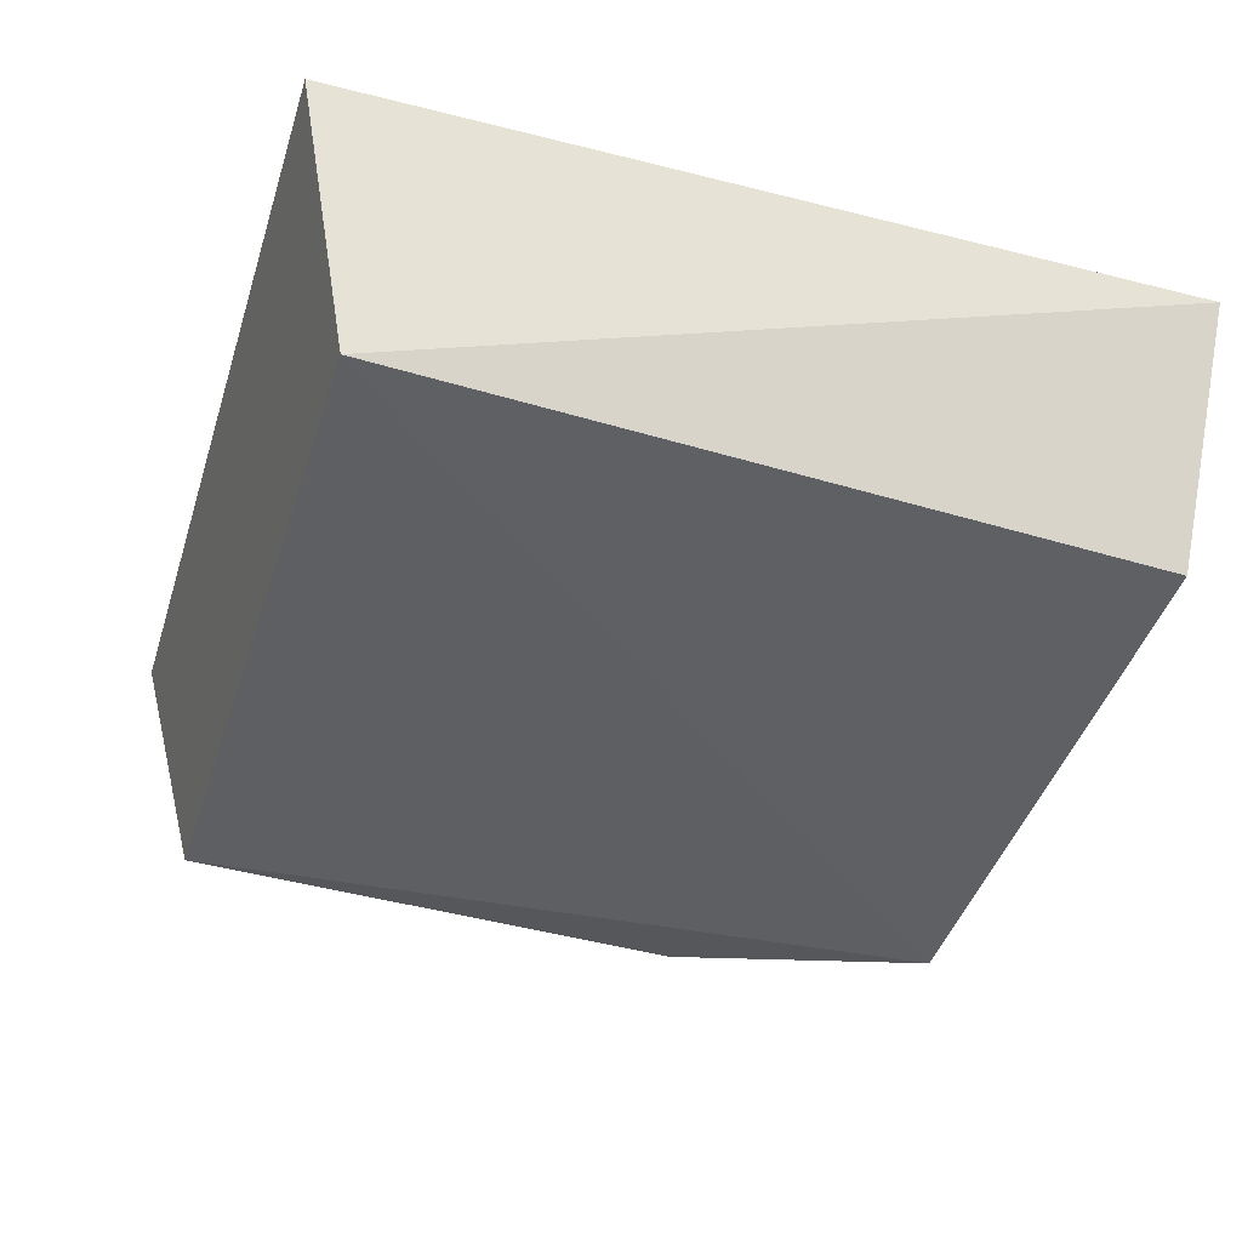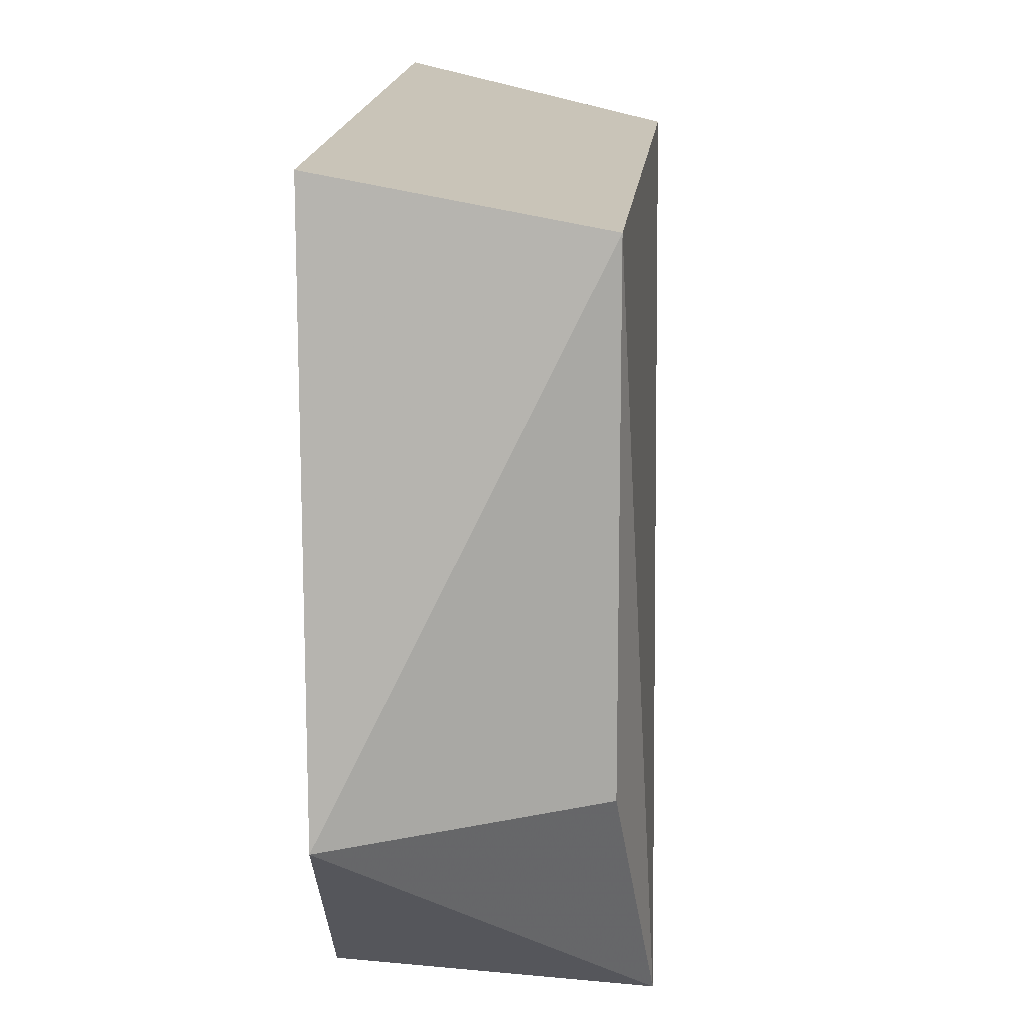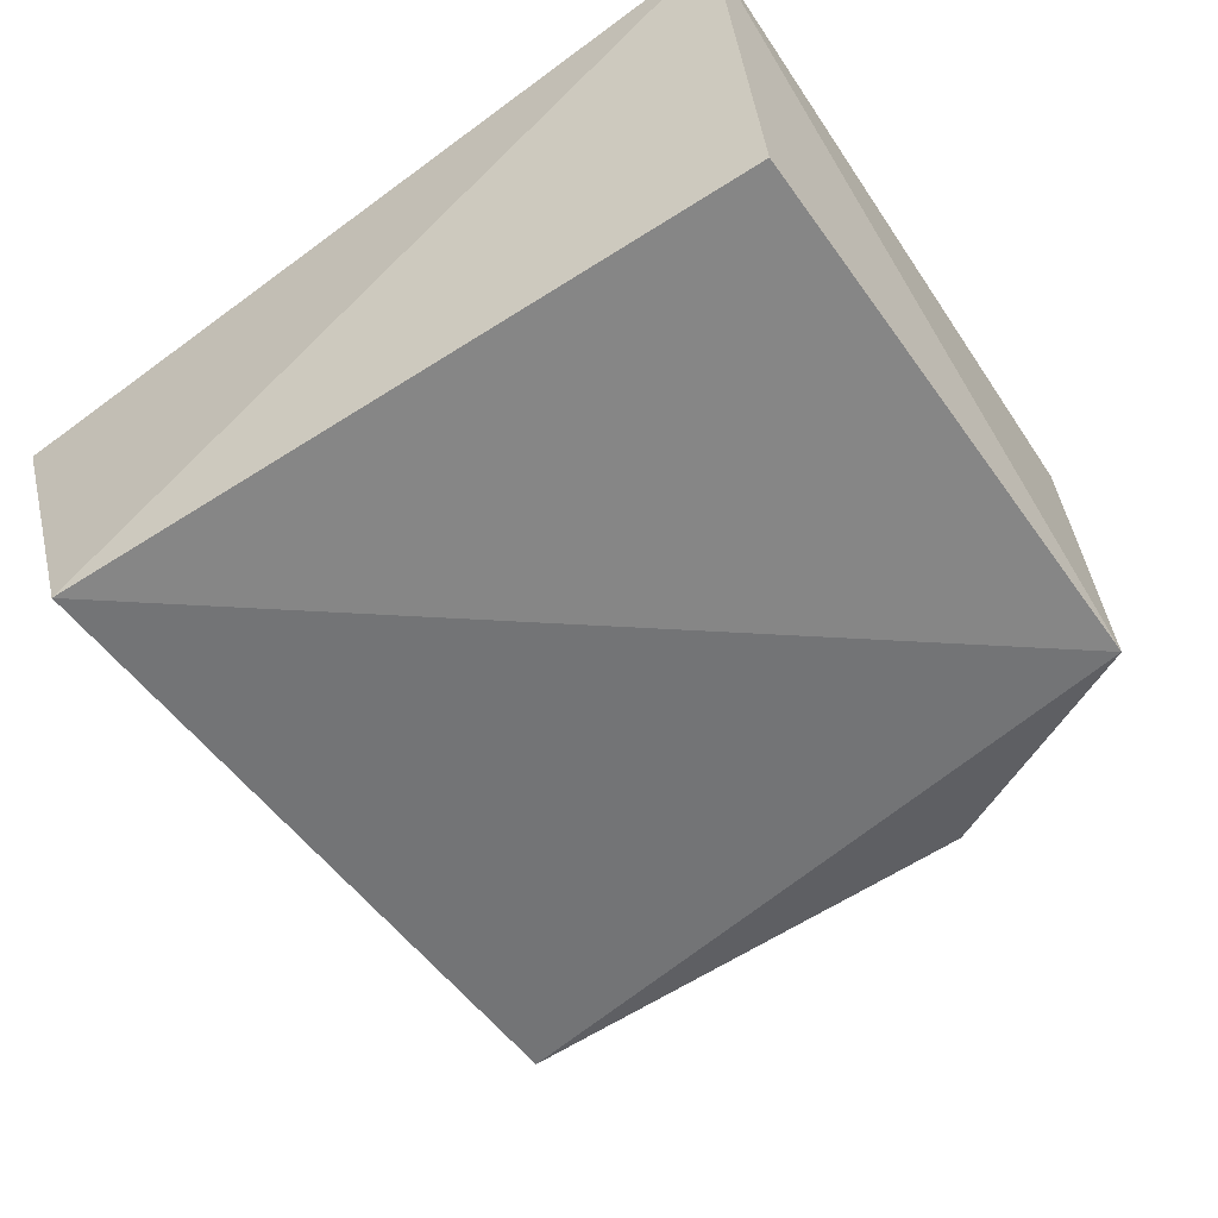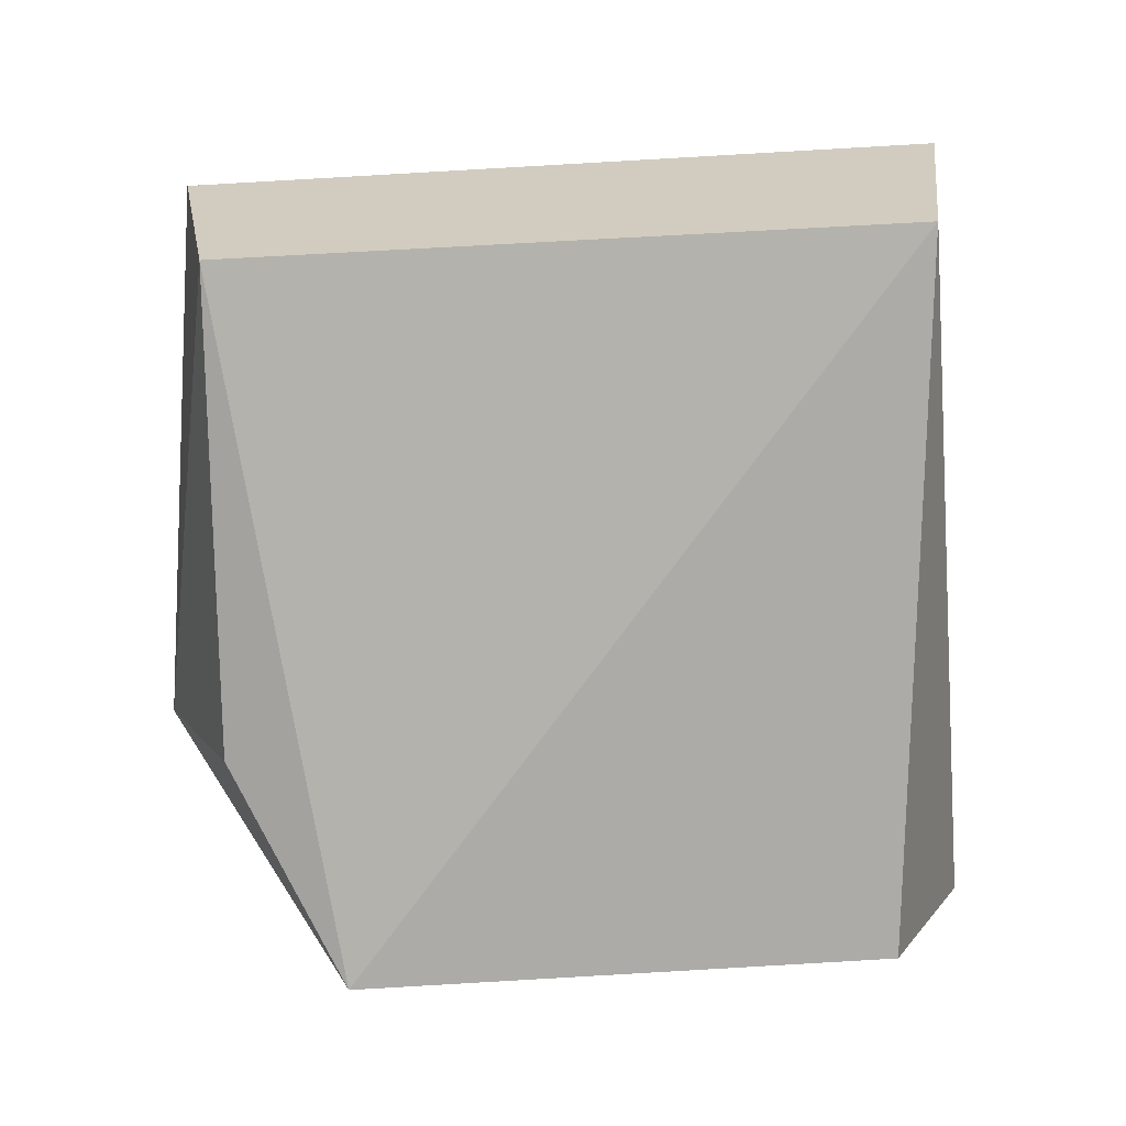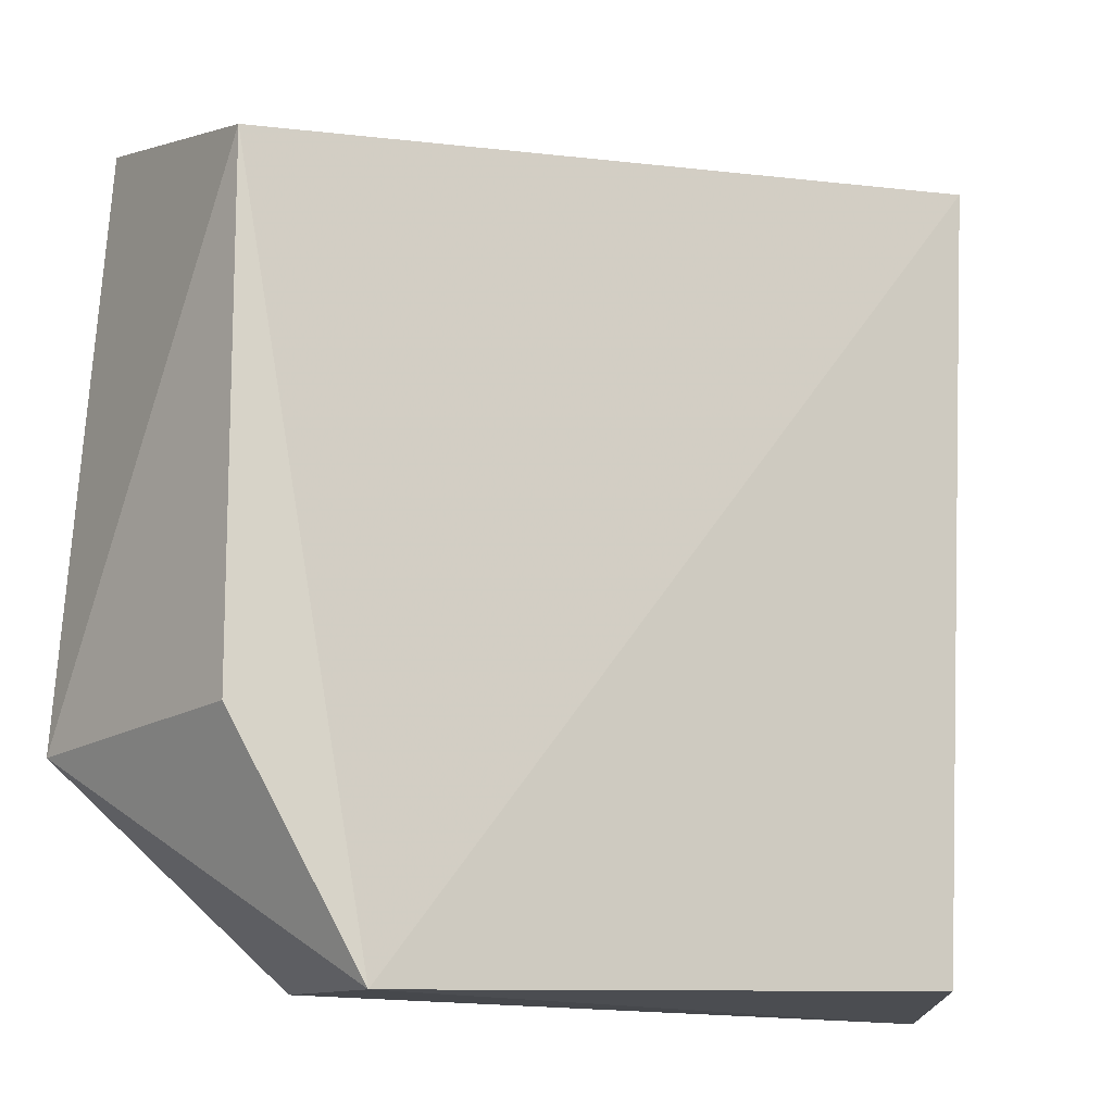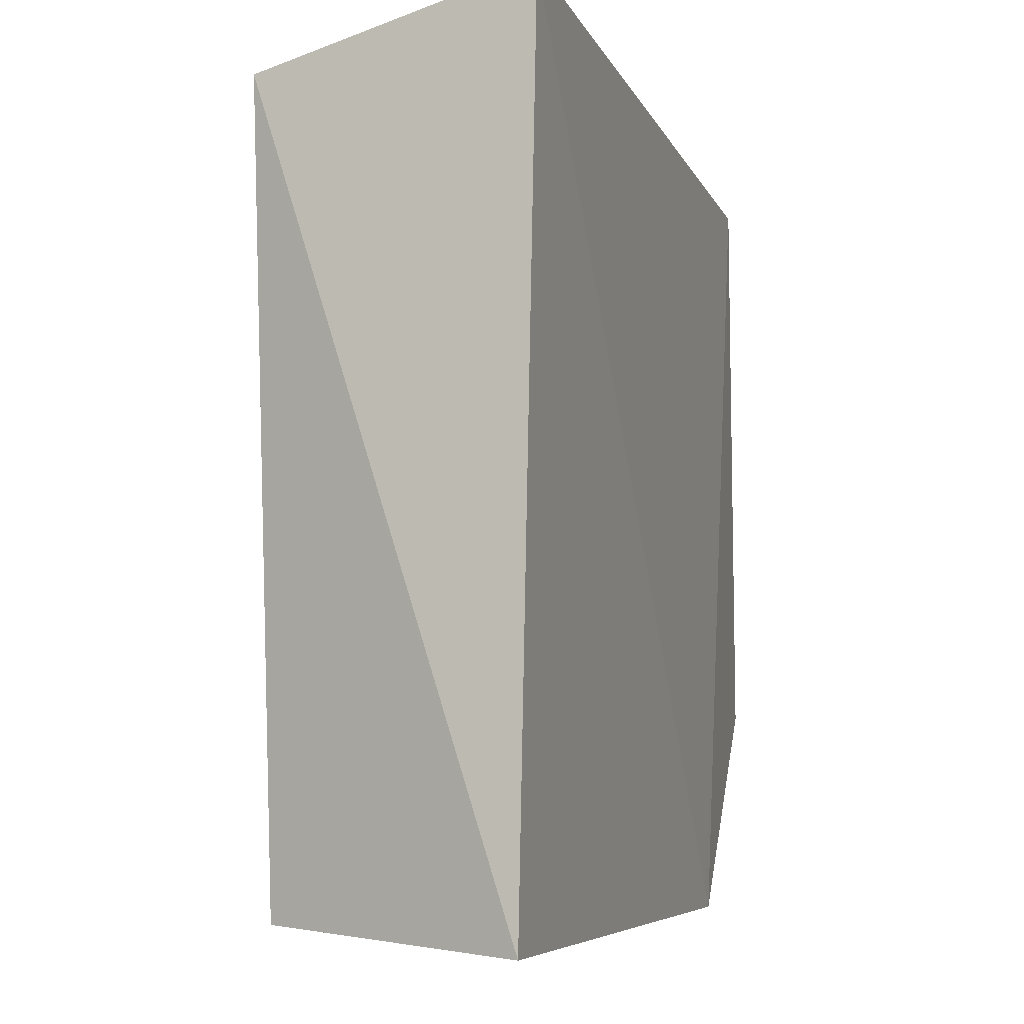
<metadata>
{"format":"obj","ext":"obj","renderer":"f3d","projection":"perspective","resolution":1024,"background":"white","views":[{"elev":-41.6,"azim":70.8,"up":"+Y"},{"elev":14.6,"azim":-85.2,"up":"+Z"},{"elev":-58.4,"azim":125.0,"up":"+Y"},{"elev":-77.3,"azim":1.0,"up":"+Y"},{"elev":-12.0,"azim":-21.6,"up":"+Z"},{"elev":-7.2,"azim":106.8,"up":"+Z"}]}
</metadata>
<code>
v 0.1131 -0.1102 0.01666
v 0.1381 -0.02034 -0.2413
v 0.1258 -0.01828 0.03694
v -0.1392 -0.01792 0.02658
v -0.08279 -0.1173 -0.2375
v -0.07594 -0.01497 -0.2348
v 0.1048 -0.1048 -0.2345
v -0.1223 -0.1064 0.008151
v -0.154 -0.0204 -0.1663
v -0.1225 -0.1066 -0.1594
f 1 2 3
f 1 3 4
f 6 3 2
f 6 4 3
f 6 2 5
f 7 5 2
f 7 2 1
f 7 1 5
f 8 5 1
f 8 1 4
f 9 6 5
f 9 4 6
f 9 8 4
f 10 9 5
f 10 5 8
f 10 8 9

</code>
